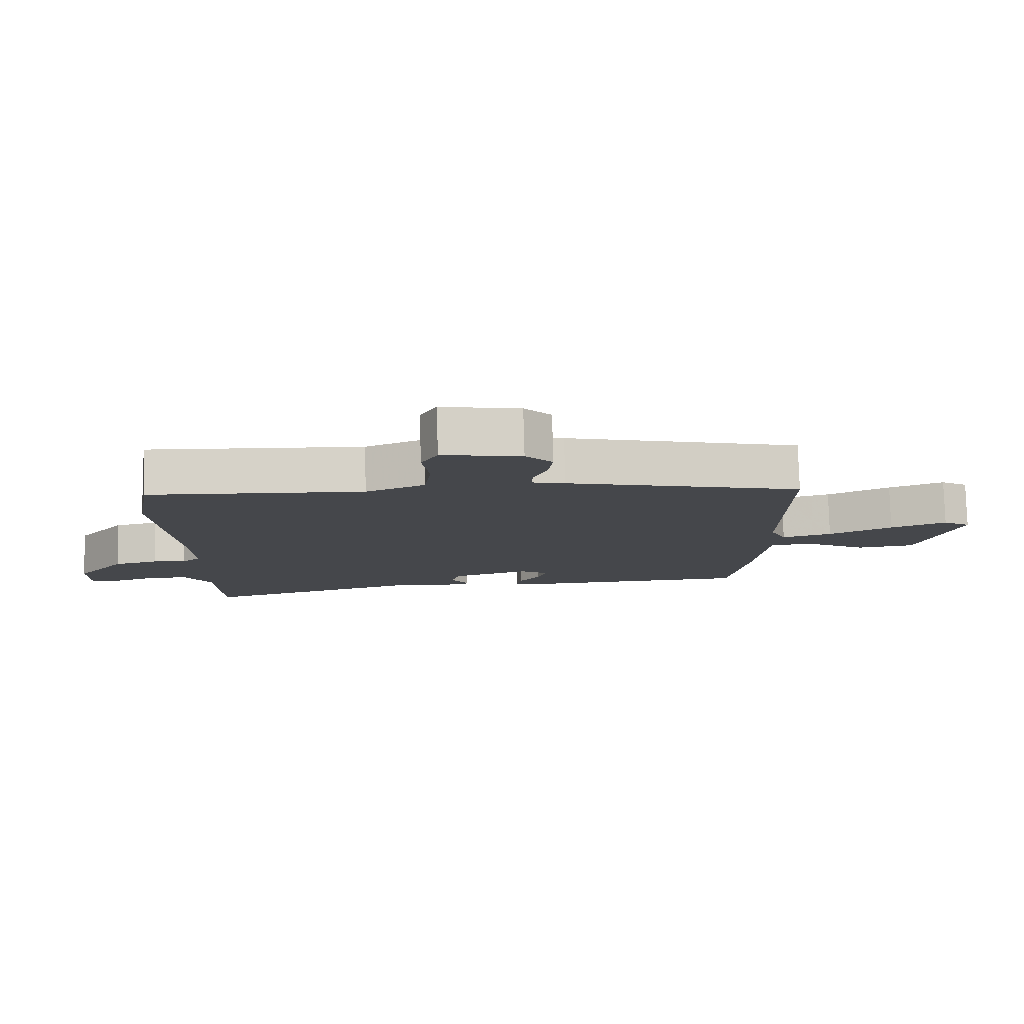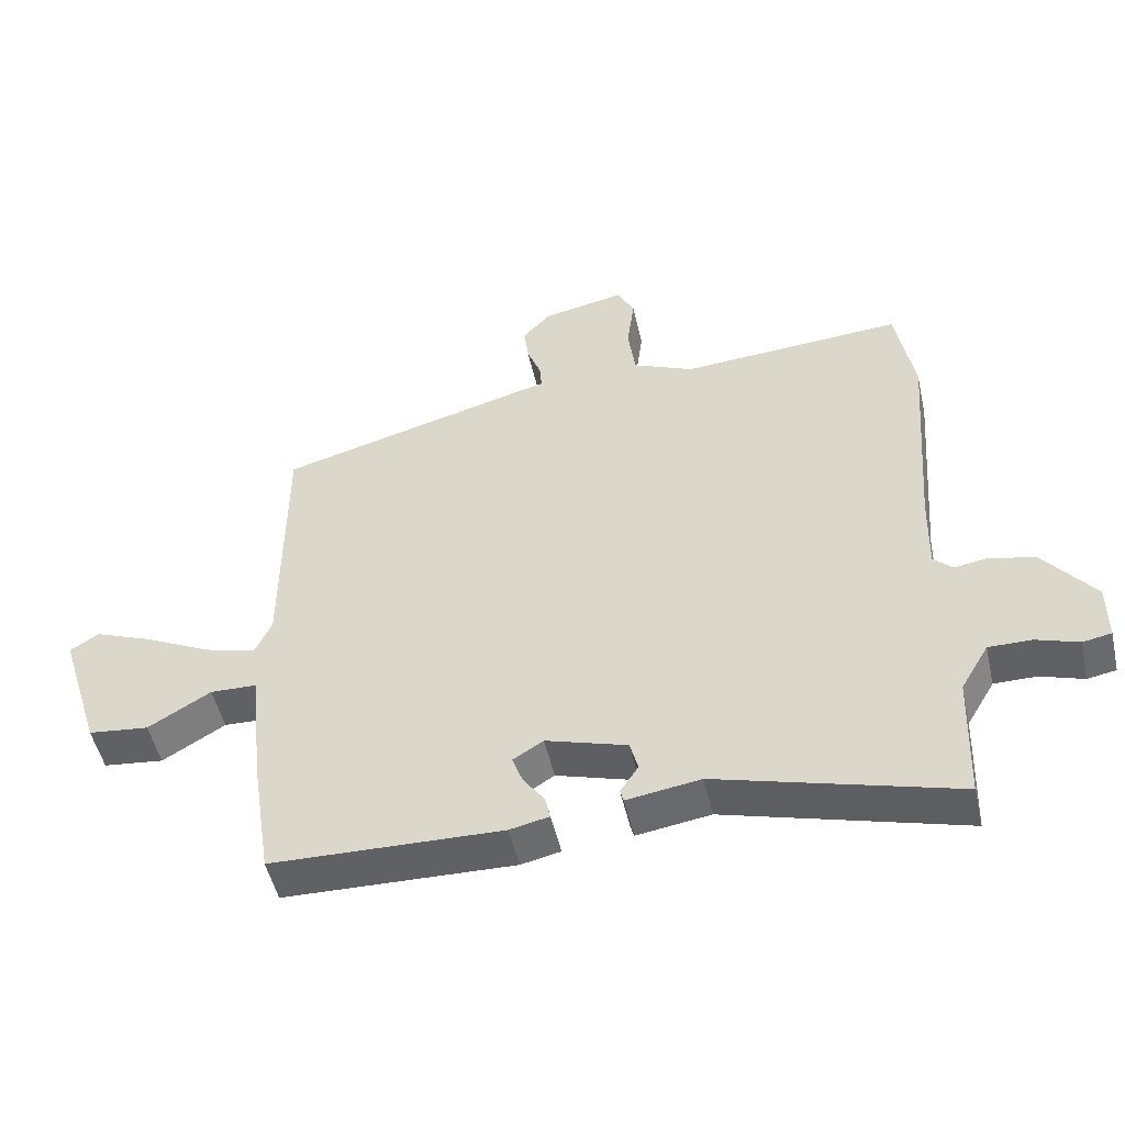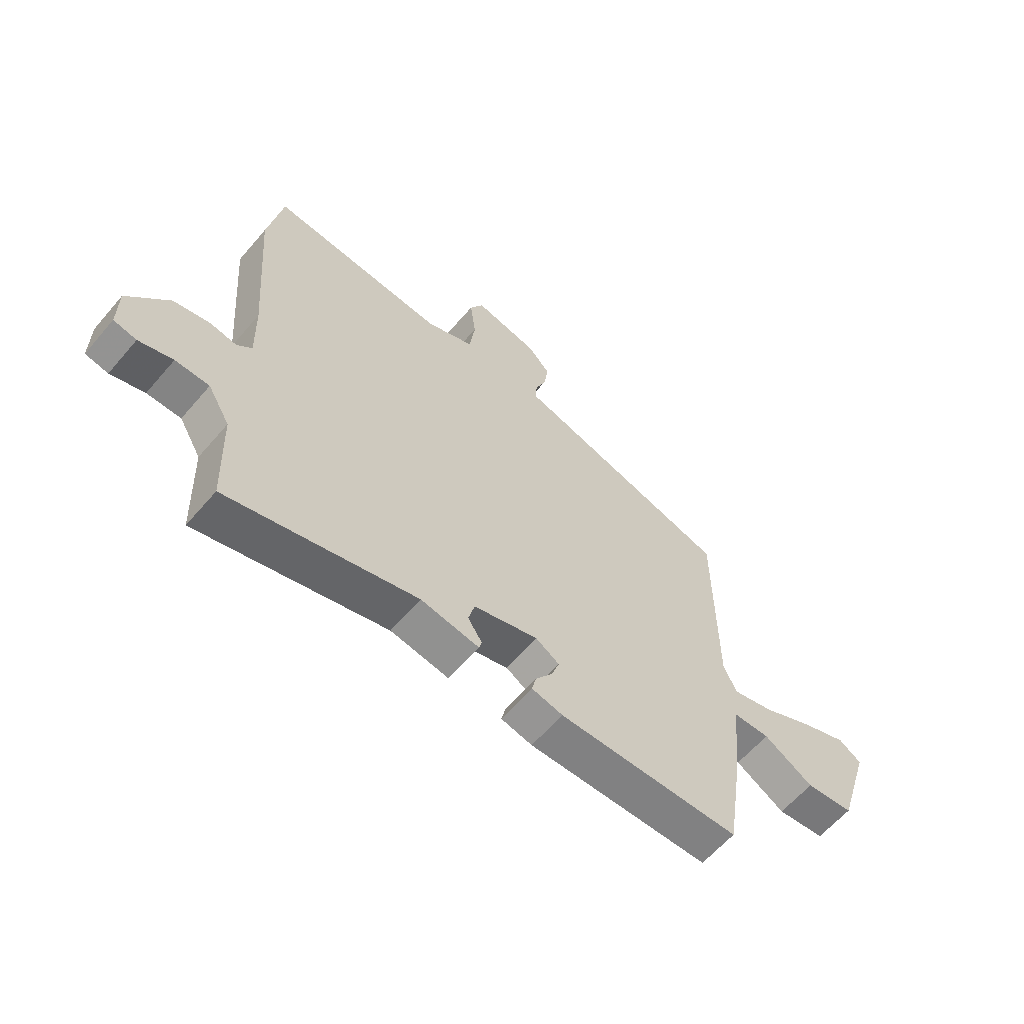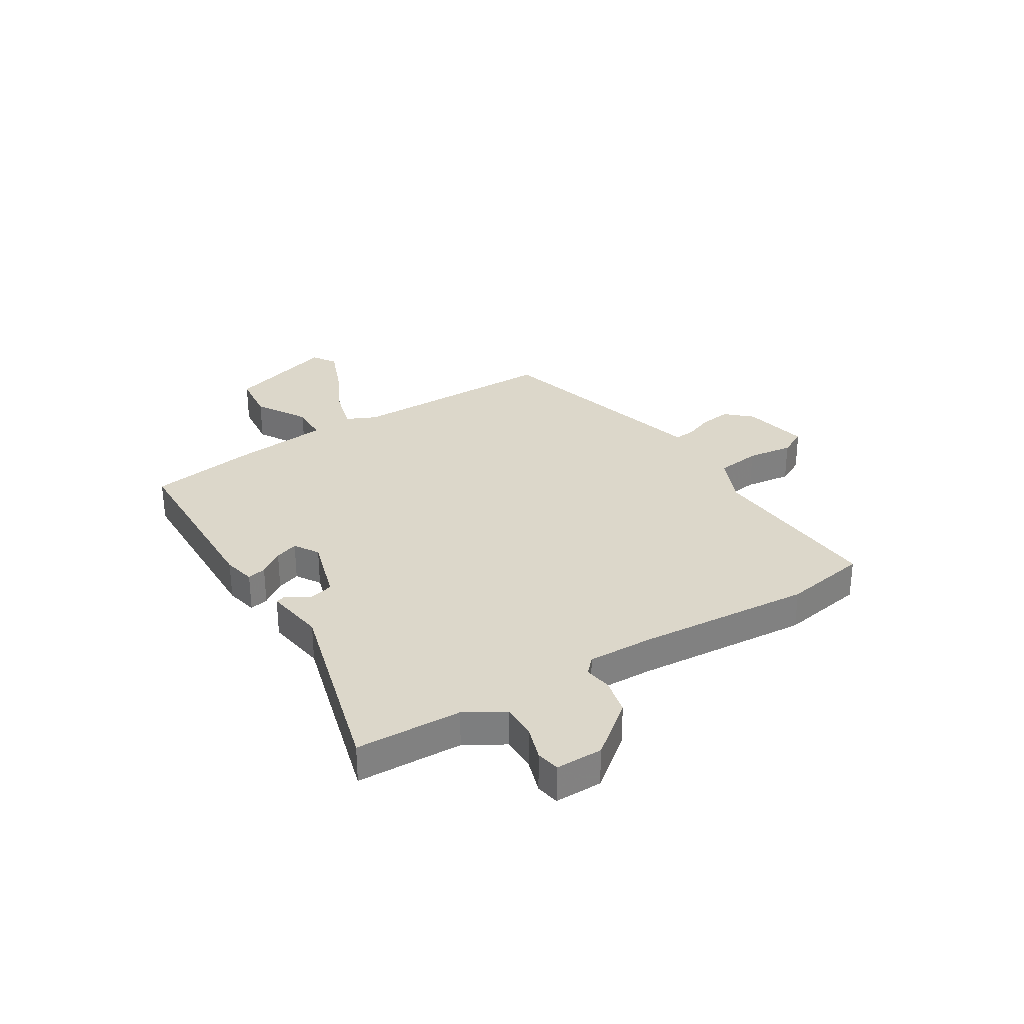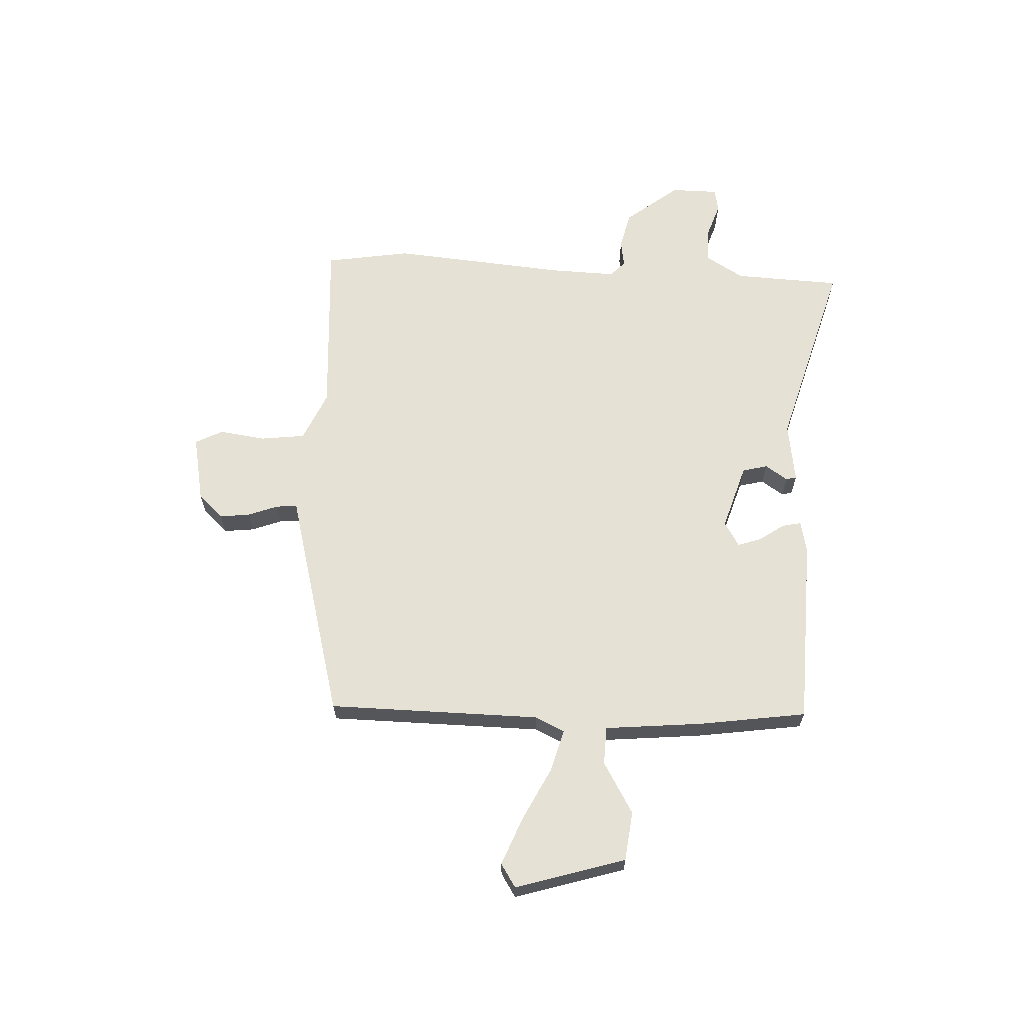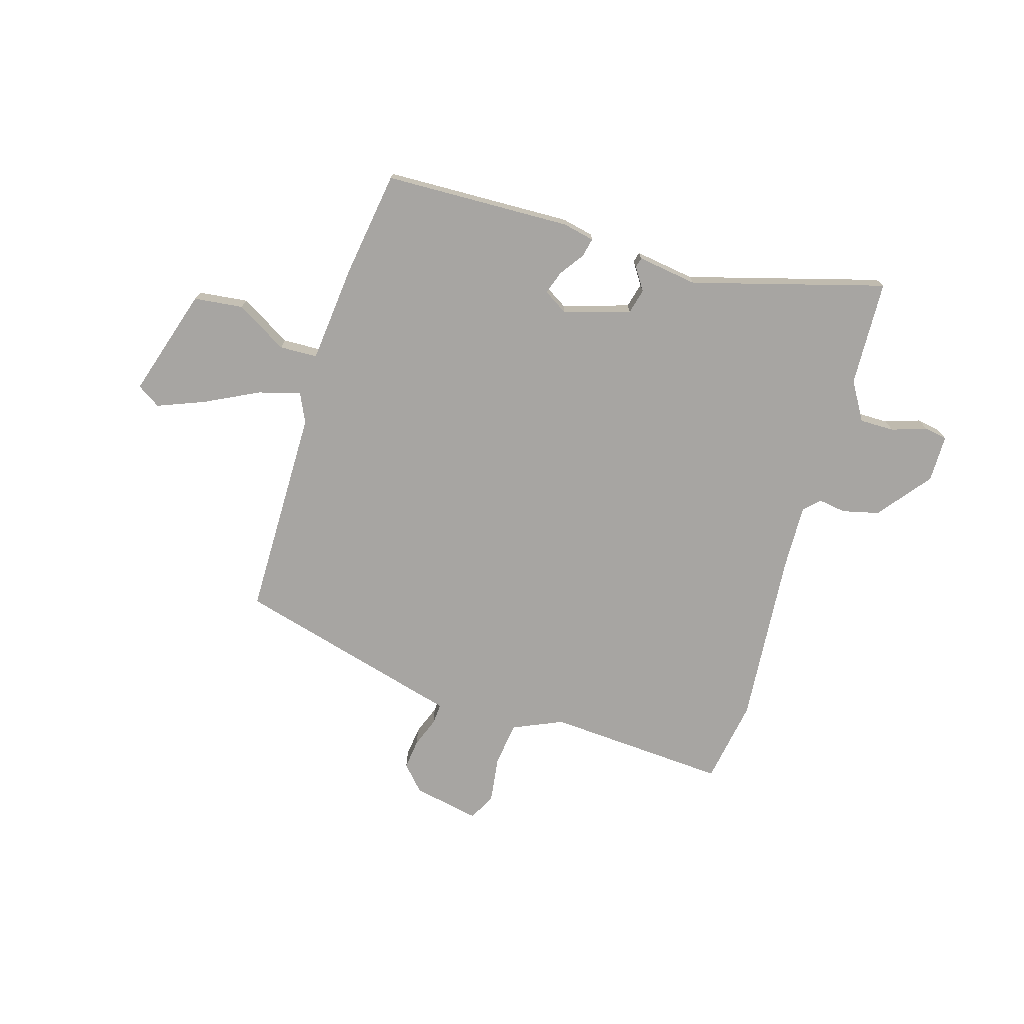
<metadata>
{"format":"obj","ext":"obj","renderer":"f3d","projection":"perspective","resolution":1024,"background":"white","views":[{"elev":79.6,"azim":-1.6,"up":"+Z"},{"elev":-50.3,"azim":-167.3,"up":"+Z"},{"elev":-61.3,"azim":-40.4,"up":"+Z"},{"elev":30.8,"azim":-121.9,"up":"+Y"},{"elev":64.5,"azim":93.2,"up":"+Y"},{"elev":-73.9,"azim":163.6,"up":"+Y"}]}
</metadata>
<code>
v 0.472 0.07 -0.502
v 0.126 0.07 -0.511
v 0.067 0.07 -0.498
v 0.075 0.07 -0.463
v 0.107 0.07 -0.418
v 0.122 0.07 -0.375
v 0.077 0.07 -0.347
v -0.045 0.07 -0.384
v -0.057 0.07 -0.43
v -0.03 0.07 -0.471
v -0.035 0.07 -0.49
v -0.146 0.07 -0.473
v -0.503 0.07 -0.572
v -0.51 0.07 -0.376
v -0.552 0.07 -0.305
v -0.616 0.07 -0.305
v -0.68 0.07 -0.326
v -0.723 0.07 -0.318
v -0.723 0.07 -0.231
v -0.646 0.07 -0.134
v -0.578 0.07 -0.118
v -0.527 0.07 -0.126
v -0.499 0.07 -0.099
v -0.502 0.07 0.022
v -0.527 0.07 0.345
v -0.5 0.07 0.501
v -0.166 0.07 0.478
v -0.074 0.07 0.518
v -0.063 0.07 0.6
v -0.074 0.07 0.685
v -0.048 0.07 0.735
v 0.075 0.07 0.71
v 0.117 0.07 0.664
v 0.11 0.07 0.608
v 0.089 0.07 0.554
v 0.086 0.07 0.515
v 0.138 0.07 0.501
v 0.506 0.07 0.4
v 0.507 0.07 0.01
v 0.532 0.07 -0.044
v 0.61 0.07 -0.023
v 0.709 0.07 0.026
v 0.796 0.07 0.06
v 0.839 0.07 0.032
v 0.776 0.07 -0.169
v 0.685 0.07 -0.179
v 0.591 0.07 -0.123
v 0.521 0.07 -0.125
v 0.502 0.07 -0.307
v 0.472 0 -0.502
v 0.126 0 -0.511
v 0.067 0 -0.498
v 0.075 0 -0.463
v 0.107 0 -0.418
v 0.122 0 -0.375
v 0.077 0 -0.347
v -0.045 0 -0.384
v -0.057 0 -0.43
v -0.03 0 -0.471
v -0.035 0 -0.49
v -0.146 0 -0.473
v -0.503 0 -0.572
v -0.51 0 -0.376
v -0.552 0 -0.305
v -0.616 0 -0.305
v -0.68 0 -0.326
v -0.723 0 -0.318
v -0.723 0 -0.231
v -0.646 0 -0.134
v -0.578 0 -0.118
v -0.527 0 -0.126
v -0.499 0 -0.099
v -0.502 0 0.022
v -0.527 0 0.345
v -0.5 0 0.501
v -0.166 0 0.478
v -0.074 0 0.518
v -0.063 0 0.6
v -0.074 0 0.685
v -0.048 0 0.735
v 0.075 0 0.71
v 0.117 0 0.664
v 0.11 0 0.608
v 0.089 0 0.554
v 0.086 0 0.515
v 0.138 0 0.501
v 0.506 0 0.4
v 0.507 0 0.01
v 0.532 0 -0.044
v 0.61 0 -0.023
v 0.709 0 0.026
v 0.796 0 0.06
v 0.839 0 0.032
v 0.776 0 -0.169
v 0.685 0 -0.179
v 0.591 0 -0.123
v 0.521 0 -0.125
v 0.502 0 -0.307
f 48 49 1 2
f 44 45 46 47
f 44 47 48
f 41 42 43 44
f 40 41 44 48
f 39 40 48 2
f 36 37 38 39
f 32 33 34 35
f 32 35 36
f 29 30 31 32
f 28 29 32 36
f 27 28 36 39
f 24 25 26 27
f 23 24 27 39
f 19 20 21 22
f 17 18 19 22
f 16 17 22 23
f 15 16 23 39
f 12 13 14
f 9 10 11 12
f 8 9 12 14
f 7 8 14 15
f 2 3 4 5
f 2 5 6
f 39 2 6
f 7 15 39
f 6 7 39
f 51 50 98 97
f 96 95 94 93
f 97 96 93
f 93 92 91 90
f 97 93 90 89
f 51 97 89 88
f 88 87 86 85
f 84 83 82 81
f 85 84 81
f 81 80 79 78
f 85 81 78 77
f 88 85 77 76
f 76 75 74 73
f 88 76 73 72
f 71 70 69 68
f 71 68 67 66
f 72 71 66 65
f 88 72 65 64
f 63 62 61
f 61 60 59 58
f 63 61 58 57
f 64 63 57 56
f 54 53 52 51
f 55 54 51
f 55 51 88
f 88 64 56
f 88 56 55
f 1 50 51 2
f 2 51 52 3
f 3 52 53 4
f 4 53 54 5
f 5 54 55 6
f 6 55 56 7
f 7 56 57 8
f 8 57 58 9
f 9 58 59 10
f 10 59 60 11
f 11 60 61 12
f 12 61 62 13
f 13 62 63 14
f 14 63 64 15
f 15 64 65 16
f 16 65 66 17
f 17 66 67 18
f 18 67 68 19
f 19 68 69 20
f 20 69 70 21
f 21 70 71 22
f 22 71 72 23
f 23 72 73 24
f 24 73 74 25
f 25 74 75 26
f 26 75 76 27
f 27 76 77 28
f 28 77 78 29
f 29 78 79 30
f 30 79 80 31
f 31 80 81 32
f 32 81 82 33
f 33 82 83 34
f 34 83 84 35
f 35 84 85 36
f 36 85 86 37
f 37 86 87 38
f 38 87 88 39
f 39 88 89 40
f 40 89 90 41
f 41 90 91 42
f 42 91 92 43
f 43 92 93 44
f 44 93 94 45
f 45 94 95 46
f 46 95 96 47
f 47 96 97 48
f 48 97 98 49
f 49 98 50 1

</code>
